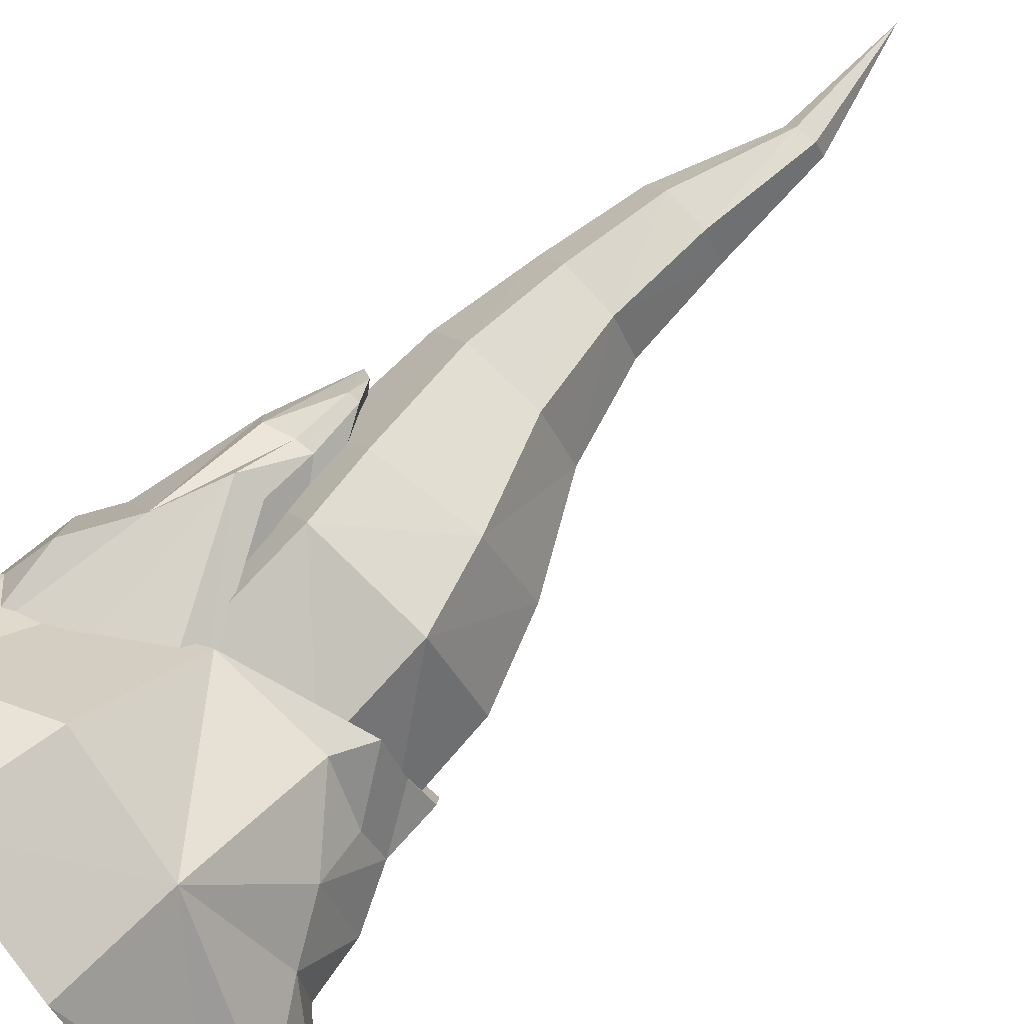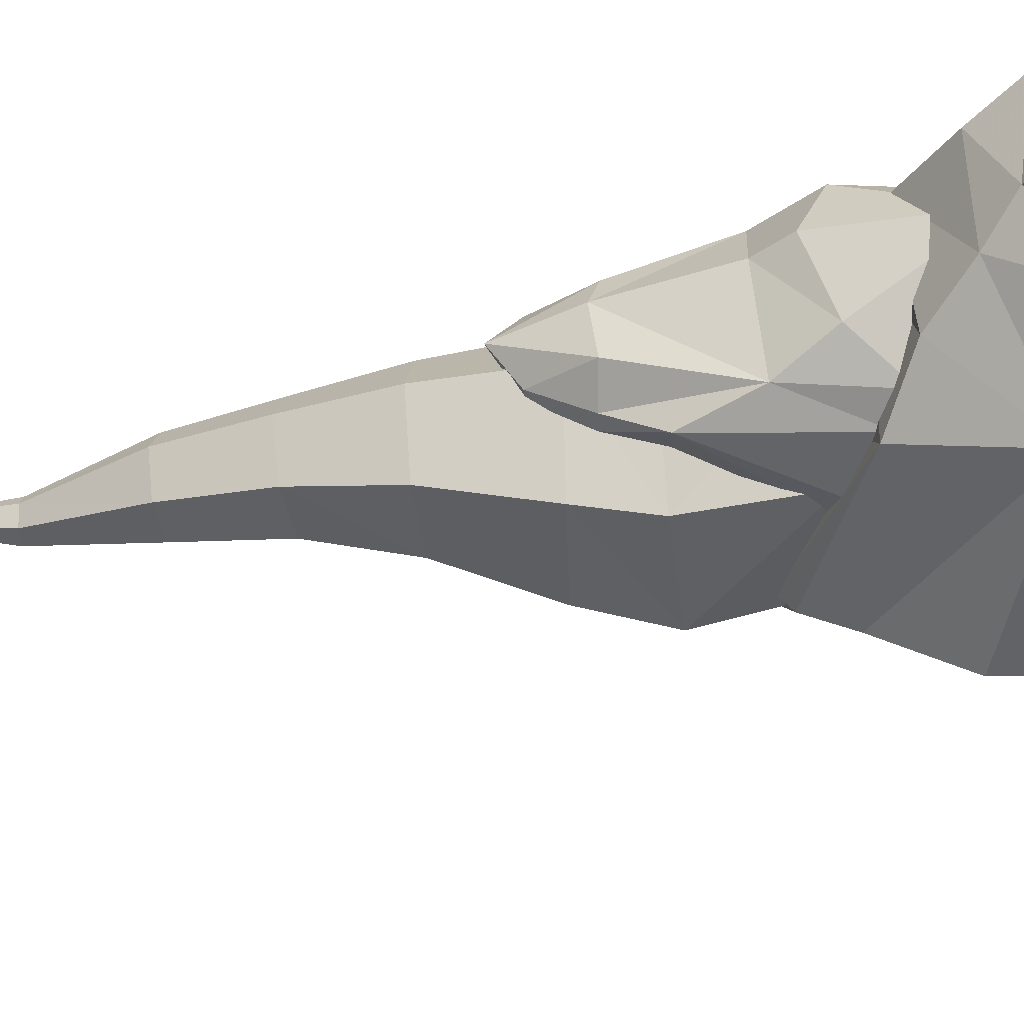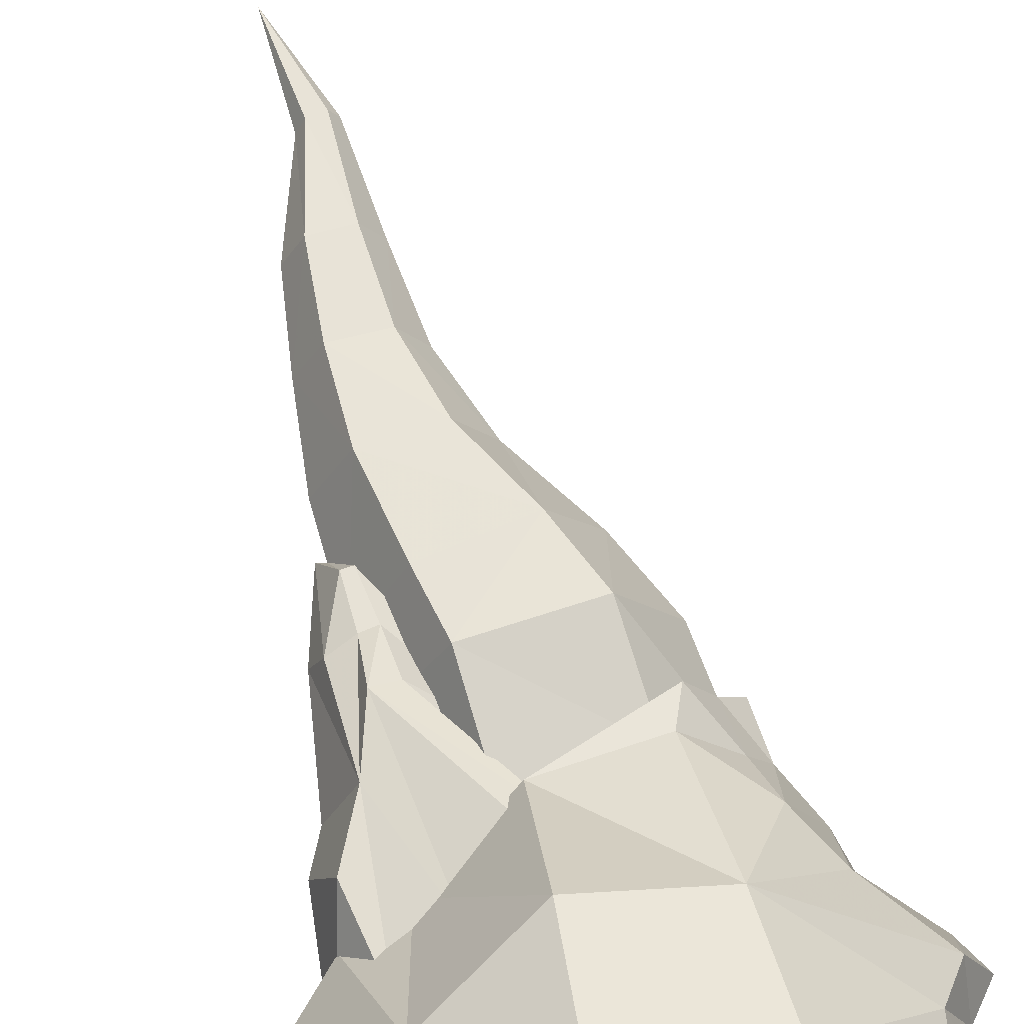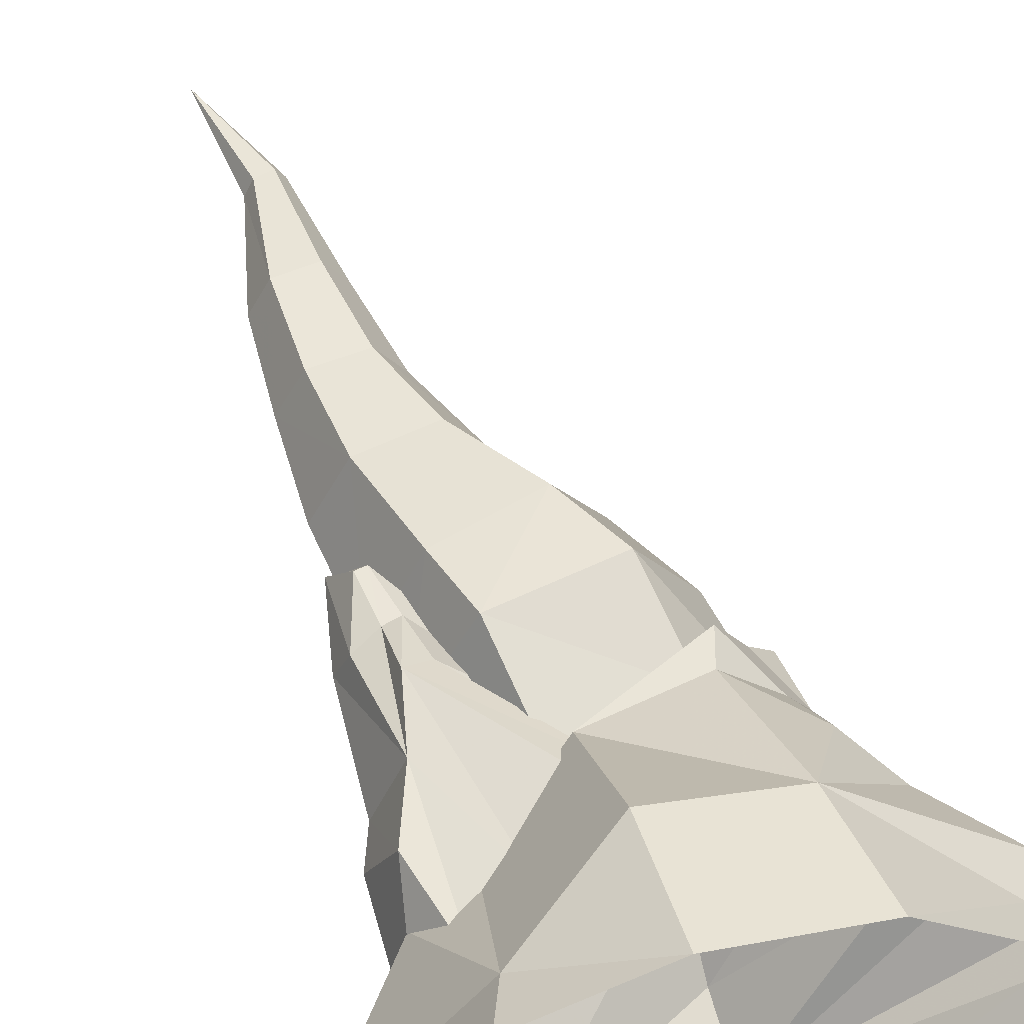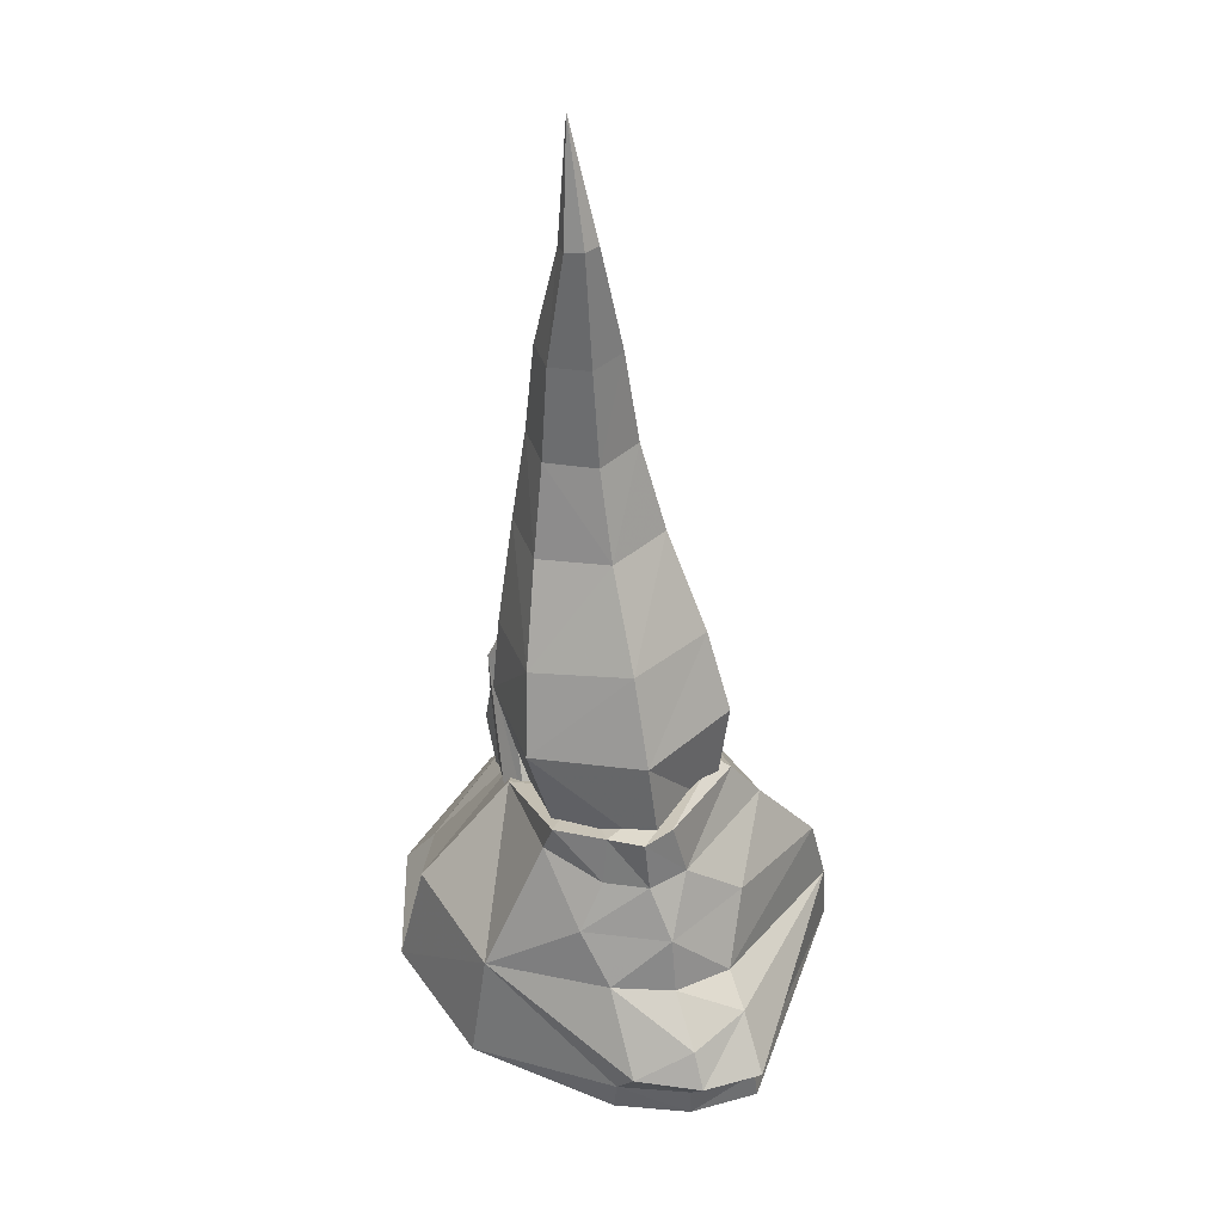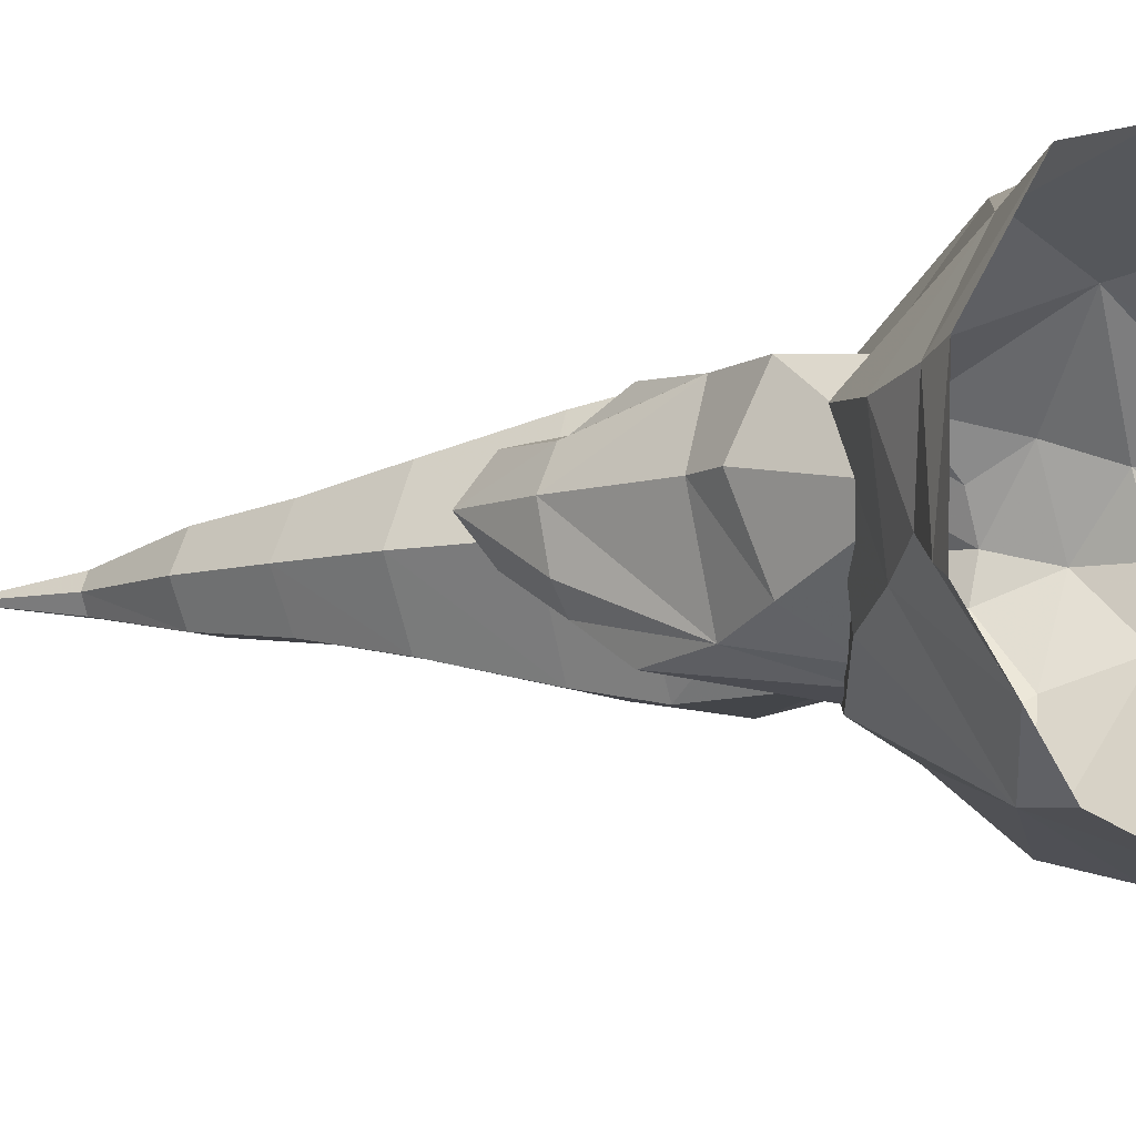
<metadata>
{"format":"obj","ext":"obj","renderer":"f3d","projection":"perspective","resolution":1024,"background":"white","views":[{"elev":78.3,"azim":-127.0,"up":"+Y"},{"elev":-44.8,"azim":106.8,"up":"+Y"},{"elev":66.9,"azim":170.6,"up":"+Y"},{"elev":57.8,"azim":162.7,"up":"+Y"},{"elev":44.2,"azim":-107.7,"up":"+Z"},{"elev":-7.4,"azim":128.1,"up":"+Y"}]}
</metadata>
<code>
g juqing_yewai_563_mubei03
v 16.83 0.9092 46.15
v 14.61 -0.05657 28.2
v 6.195 11.91 30.32
v 8.477 15.55 47.46
v -10.62 11.76 34.55
v -8.228 15.55 50.08
v -19.54 -0.05655 36.67
v -16.58 0.9092 51.39
v -16.58 0.9092 51.39
v -19.54 -0.05655 36.67
v -10.12 -10.96 34.55
v -8.228 -13.73 50.08
v 6.48 -12.92 30.32
v 8.477 -13.73 47.46
v 14.61 -0.05657 28.2
v 16.83 0.9092 46.15
v 18.38 0.9092 55.36
v 11.23 13.69 57.22
v 14.99 10.17 72.37
v 20.27 0.9092 71.52
v -3.048 13.69 60.94
v 4.429 10.17 74.07
v -10.19 0.9092 62.8
v -0.8505 0.9092 74.92
v -10.19 0.9092 62.8
v -3.048 -11.87 60.94
v 4.429 -8.352 74.07
v 11.23 -11.87 57.22
v 14.99 -8.352 72.37
v 18.38 0.9092 55.36
v 20.1 0.9092 85.84
v 16.24 7.62 86.16
v 8.541 7.62 86.82
v 4.689 0.9092 87.14
v 8.541 -5.802 86.82
v 4.689 0.9092 87.14
v 16.24 -5.802 86.16
v 15.64 0.9092 115.9
v 19.46 0.9092 99.69
v 16.48 6.109 100
v 14.33 3.255 116.2
v 10.51 6.109 100.7
v 11.71 3.255 116.9
v 7.528 0.9092 101
v 10.4 0.9092 117.2
v 10.51 -4.29 100.7
v 11.71 -1.436 116.9
v 16.48 -4.29 100
v 14.33 -1.436 116.2
v 17.59 0.9092 133
f 1 2 3
f 3 4 1
f 4 3 5
f 5 6 4
f 6 5 7
f 7 8 6
f 9 10 11
f 11 12 9
f 12 11 13
f 13 14 12
f 14 13 15
f 15 16 14
f 17 18 19
f 19 20 17
f 19 18 21
f 21 22 19
f 21 23 24
f 24 22 21
f 25 26 27
f 27 24 25
f 26 28 29
f 29 27 26
f 28 30 20
f 20 29 28
f 1 4 18
f 18 17 1
f 4 6 21
f 21 18 4
f 6 8 23
f 23 21 6
f 9 12 26
f 26 25 9
f 12 14 28
f 28 26 12
f 14 16 30
f 30 28 14
f 31 20 19
f 19 32 31
f 32 19 22
f 22 33 32
f 33 22 24
f 24 34 33
f 24 27 35
f 35 36 24
f 27 29 37
f 37 35 27
f 29 20 31
f 31 37 29
f 38 39 40
f 40 41 38
f 41 40 42
f 42 43 41
f 43 42 44
f 44 45 43
f 44 46 47
f 47 45 44
f 46 48 49
f 49 47 46
f 48 39 38
f 38 49 48
f 31 32 40
f 40 39 31
f 40 32 33
f 33 42 40
f 33 34 44
f 44 42 33
f 36 35 46
f 46 44 36
f 35 37 48
f 48 46 35
f 37 31 39
f 39 48 37
f 41 50 38
f 43 50 41
f 45 50 43
f 47 50 45
f 49 50 47
f 38 50 49
g juqing_yewai_563_mubei03
v 37.75 9.457 -0.1081
v 35.32 8.175 4.055
v 36.53 -7.468 2.523
v 38.57 -9.001 -0.1081
v 3.701 32.99 -0.1081
v 3.723 28.91 16.73
v 18.85 23.43 7.121
v 21.8 27.52 -0.1081
v -16.66 27.42 -0.108
v -32.29 10.74 -0.108
v -32.55 10.42 4.686
v -14.42 24.36 16.11
v -8.214 -30.89 -0.108
v -8.235 -30.21 9.578
v -36.05 -9.066 4.295
v -36.66 -9.468 -0.108
v 19.53 -25.18 -0.108
v 17.1 -24.77 7.121
v -11.8 14.51 35.15
v 3.744 15.11 32.43
v -36.68 0.6303 -0.108
v -36.51 0.6738 4.49
v -13.54 13.61 40.44
v -19.05 8.131 33.49
v -17.52 7.077 40.48
v -8.246 -27.69 20.39
v -27.6 -7.881 18.42
v -33.11 -8.175 15.61
v -29.36 0.8044 19.2
v -36.7 0.4238 14.15
v -21.2 -3.261 34.52
v -22.35 2.435 34
v -26.9 0.6088 27.04
v -20.9 -11.79 27.12
v -8.257 -18.85 31.85
v -8.268 -14.28 38.44
v -20.08 -1.555 42.35
v -21.01 2.761 41.42
v 35.32 8.175 4.055
v 37.75 9.457 -0.1081
v 16.06 9.86 23.92
v -39.79 -8.675 9.154
v -40.03 0.1738 9.545
v -36.51 0.6738 4.49
v -13.54 13.61 40.44
v -17.52 7.077 40.48
v -1.995 6.044 33.98
v 3.744 15.11 32.43
v -7.463 -11.87 40.35
v -17.52 7.077 40.48
v -21.01 2.761 41.42
v -20.08 -1.555 42.35
v 16.06 9.86 23.92
v 14.68 -16.3 25.01
v -36.68 0.6303 -0.108
v -26.7 9.49 19.97
v -35.85 9.012 9.926
v -36.7 0.4238 14.15
v -29.36 0.8044 19.2
v -22.35 2.435 34
v -21.28 12.2 26.96
v -26.9 0.6088 27.04
v -21.01 2.761 41.42
v -40.03 0.1738 9.545
v 16.06 9.86 23.92
v 14.68 -16.3 25.01
v 22.2 -10.66 19.08
v 24.11 8.37 20.07
v 32.25 -4.348 6.827
v 31.44 6.892 11.5
v 27.99 -7.631 11.98
v 28.26 -17.56 -0.1081
v 31.44 6.892 11.5
v -7.463 -11.87 40.35
v -8.268 -14.28 38.44
v 14.68 -16.3 25.01
v -1.995 6.044 33.98
v 14.68 -16.3 25.01
v -20.08 -1.555 42.35
v 24.11 8.37 20.07
v 22.2 -10.66 19.08
v 24.11 8.37 20.07
v 16.7 9.336 59.76
v 18.27 9.336 59.51
v 17.45 9.93 52.11
v 15.05 9.93 52.71
v 17.36 13.99 44.75
v 3.102 15.67 26.19
v -0.5826 13.6 27.34
v 13.77 12.16 45.67
v 23.07 13.35 26.18
v 19.51 13.32 35.35
v 23.92 3.824 34.62
v 26.01 3.824 29.24
v 1.553 3.824 39.17
v 19.41 3.824 62.76
v 16.7 9.336 59.76
v 15.05 9.93 52.71
v 0.693 3.933 26.74
v 13.77 12.16 45.67
v -0.5826 13.6 27.34
v 19.41 3.824 62.76
v 20.64 3.824 62.96
v 21.19 8.784 50.47
v 17.45 9.93 52.11
v 18.27 9.336 59.51
v 20.64 3.824 62.96
v 19.51 13.32 35.35
v 23.07 13.35 26.18
v 19.42 12.32 13.23
v 11.69 13.69 19.63
v 17.36 13.99 44.75
v 22.98 3.824 51.39
v 21.19 8.784 50.47
v 3.102 15.67 26.19
v 26.25 0.3117 9.046
v 26.25 0.3117 9.046
v 20.64 3.824 62.96
v 16.7 -1.688 59.76
v 15.05 -6.575 52.71
v 17.45 -6.575 52.11
v 18.27 -1.688 59.51
v 17.36 -11.47 44.75
v 13.77 -9.641 45.67
v 1.847 -13.02 30.83
v 5.531 -14.93 28.38
v 23.07 -7.386 26.18
v 19.88 -10.12 34.31
v 1.553 3.824 39.17
v 15.05 -6.575 52.71
v 16.7 -1.688 59.76
v 19.41 3.824 62.76
v 0.693 3.933 26.74
v 1.847 -13.02 30.83
v 13.77 -9.641 45.67
v 19.41 3.824 62.76
v 20.64 3.824 62.96
v 21.87 -3.444 50.71
v 18.27 -1.688 59.51
v 17.45 -6.575 52.11
v 13.56 -14.1 23.39
v 17.23 -12.67 20.46
v 17.36 -11.47 44.75
v 5.531 -14.93 28.38
f 51 52 53
f 53 54 51
f 55 56 57
f 57 58 55
f 59 60 61
f 61 62 59
f 63 64 65
f 65 66 63
f 63 67 68
f 68 64 63
f 62 69 70
f 70 56 62
f 71 72 61
f 61 60 71
f 73 69 74
f 74 75 73
f 64 76 77
f 77 78 64
f 78 77 79
f 79 80 78
f 81 82 83
f 83 84 81
f 85 86 81
f 81 84 85
f 81 87 88
f 88 82 81
f 58 57 89
f 89 90 58
f 55 59 62
f 62 56 55
f 91 57 56
f 56 70 91
f 65 92 93
f 93 94 65
f 95 96 97
f 97 98 95
f 99 100 101
f 101 102 99
f 103 98 97
f 97 104 103
f 105 66 65
f 65 94 105
f 106 107 108
f 108 109 106
f 110 74 111
f 111 112 110
f 75 74 110
f 110 113 75
f 107 61 72
f 72 114 107
f 78 80 93
f 93 92 78
f 115 116 117
f 117 118 115
f 119 120 121
f 67 122 68
f 57 123 89
f 77 83 79
f 76 84 77
f 68 85 76
f 107 106 62
f 69 62 111
f 69 111 74
f 86 87 81
f 116 124 125
f 68 126 85
f 68 76 64
f 126 86 85
f 120 119 52
f 69 73 70
f 64 92 65
f 61 107 62
f 100 99 127
f 127 99 128
f 125 124 129
f 120 130 121
f 121 131 68
f 122 119 121
f 122 121 68
f 122 53 119
f 122 54 53
f 107 114 108
f 78 92 64
f 112 106 109
f 76 85 84
f 62 106 111
f 112 111 106
f 77 84 83
f 57 132 123
f 57 91 132
f 119 53 52
f 131 126 68
f 130 131 121
f 133 134 135
f 135 136 133
f 137 138 139
f 139 140 137
f 141 142 143
f 143 144 141
f 145 146 147
f 147 148 145
f 149 145 150
f 150 151 149
f 137 140 136
f 136 135 137
f 152 153 134
f 134 133 152
f 154 155 156
f 156 157 154
f 158 159 160
f 160 161 158
f 155 154 158
f 158 162 155
f 163 143 142
f 142 164 163
f 165 162 161
f 160 159 166
f 167 141 144
f 148 150 145
f 161 162 158
f 164 168 163
f 169 170 171
f 171 172 169
f 173 174 175
f 175 176 173
f 177 144 143
f 143 178 177
f 179 180 181
f 181 182 179
f 183 184 185
f 185 179 183
f 173 171 170
f 170 174 173
f 186 169 172
f 172 187 186
f 188 168 189
f 189 190 188
f 178 191 192
f 192 177 178
f 190 193 178
f 178 188 190
f 163 188 178
f 178 143 163
f 194 191 193
f 192 167 177
f 167 144 177
f 180 179 185
f 191 178 193
f 188 163 168

</code>
